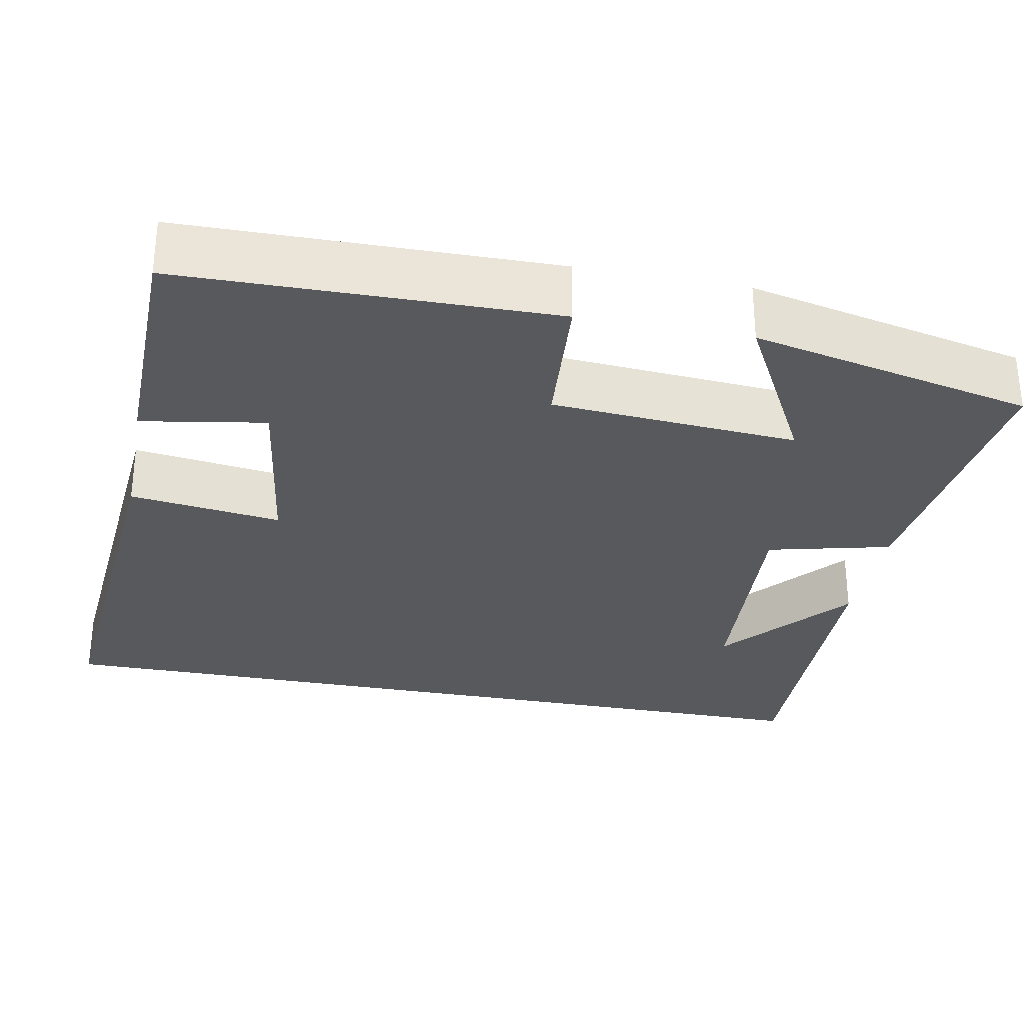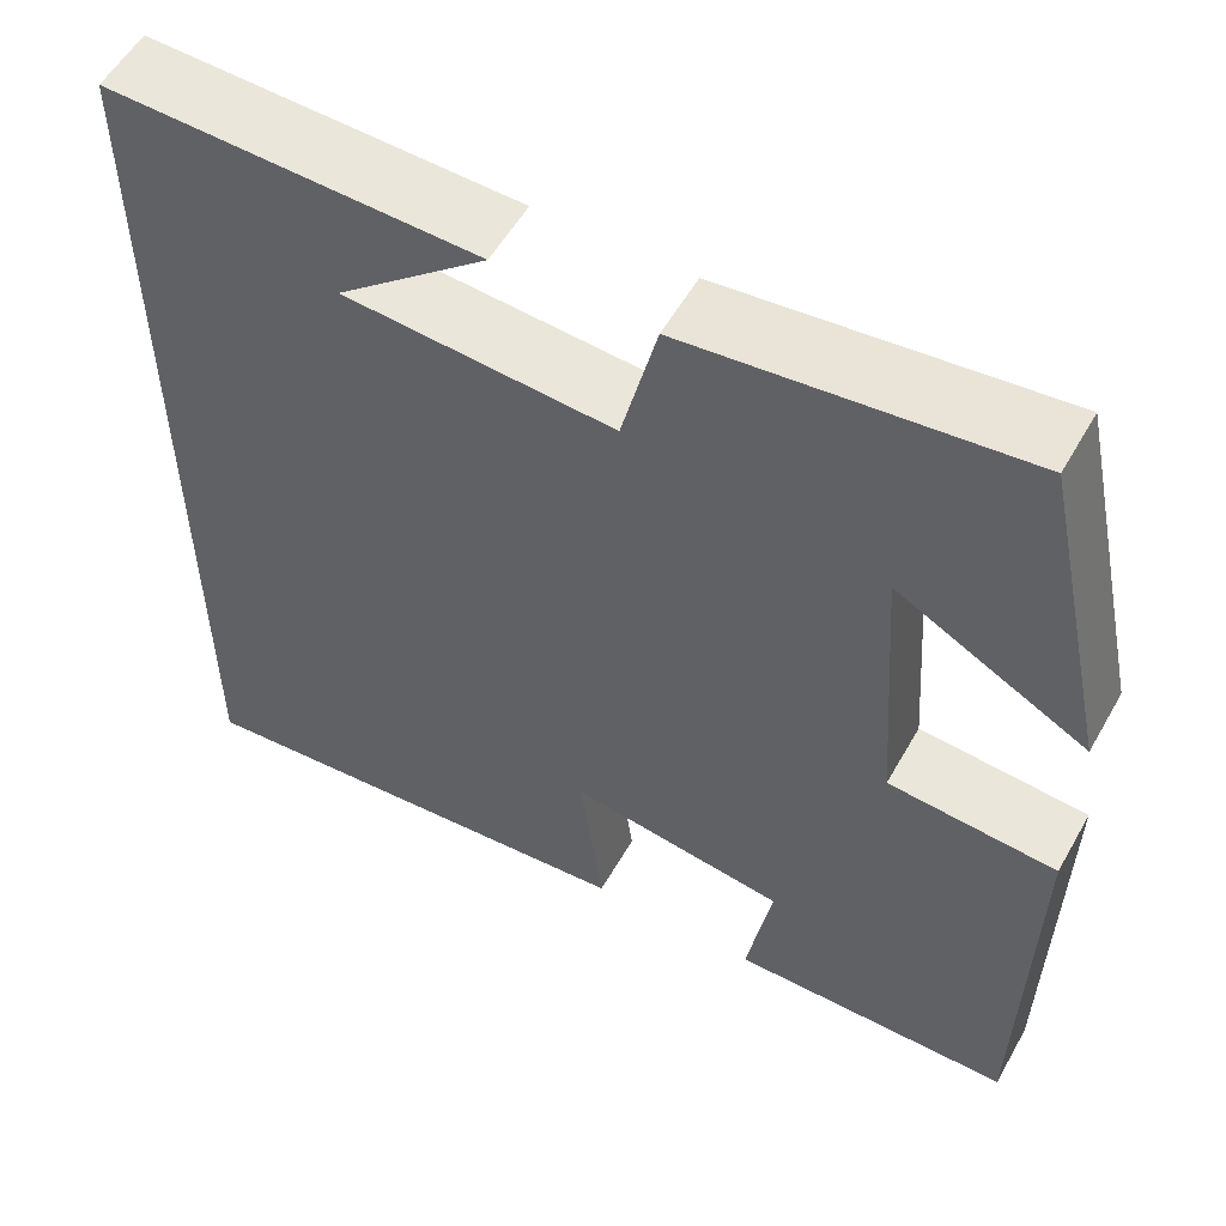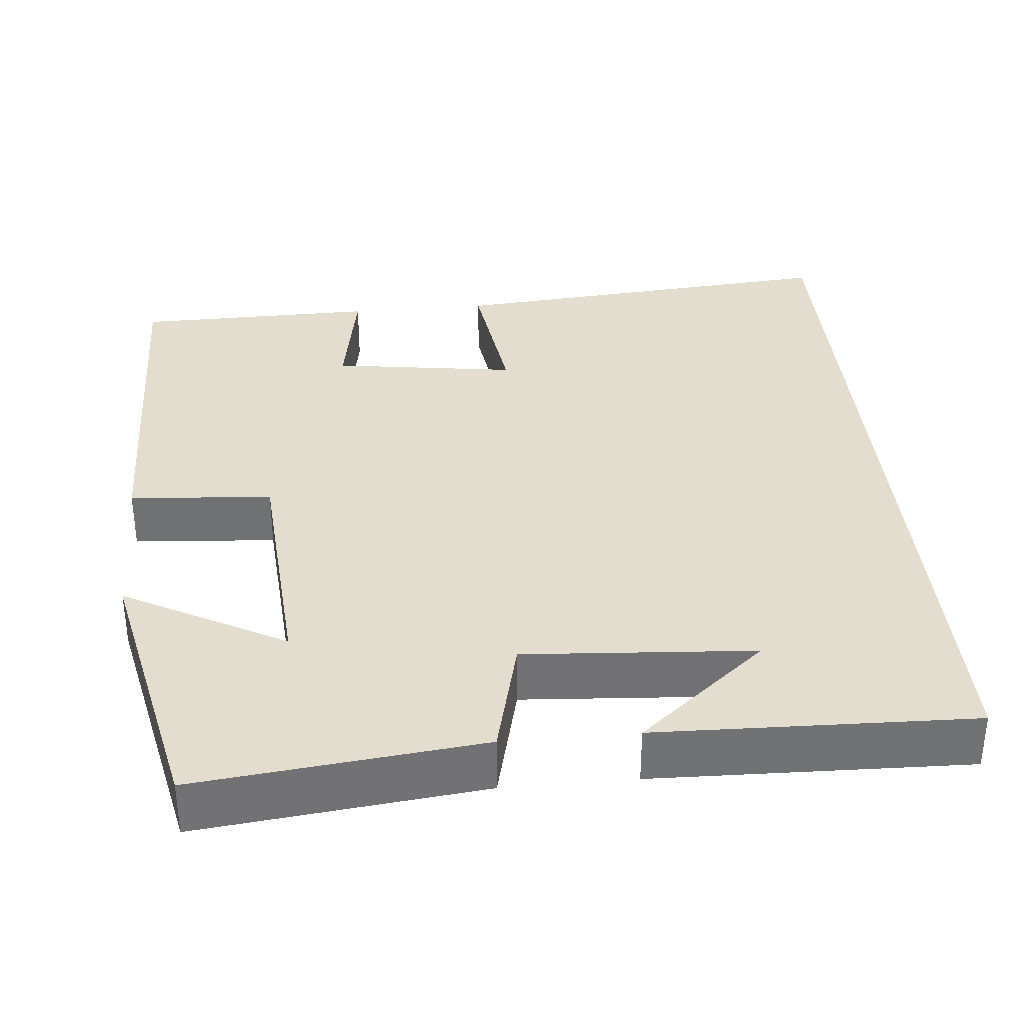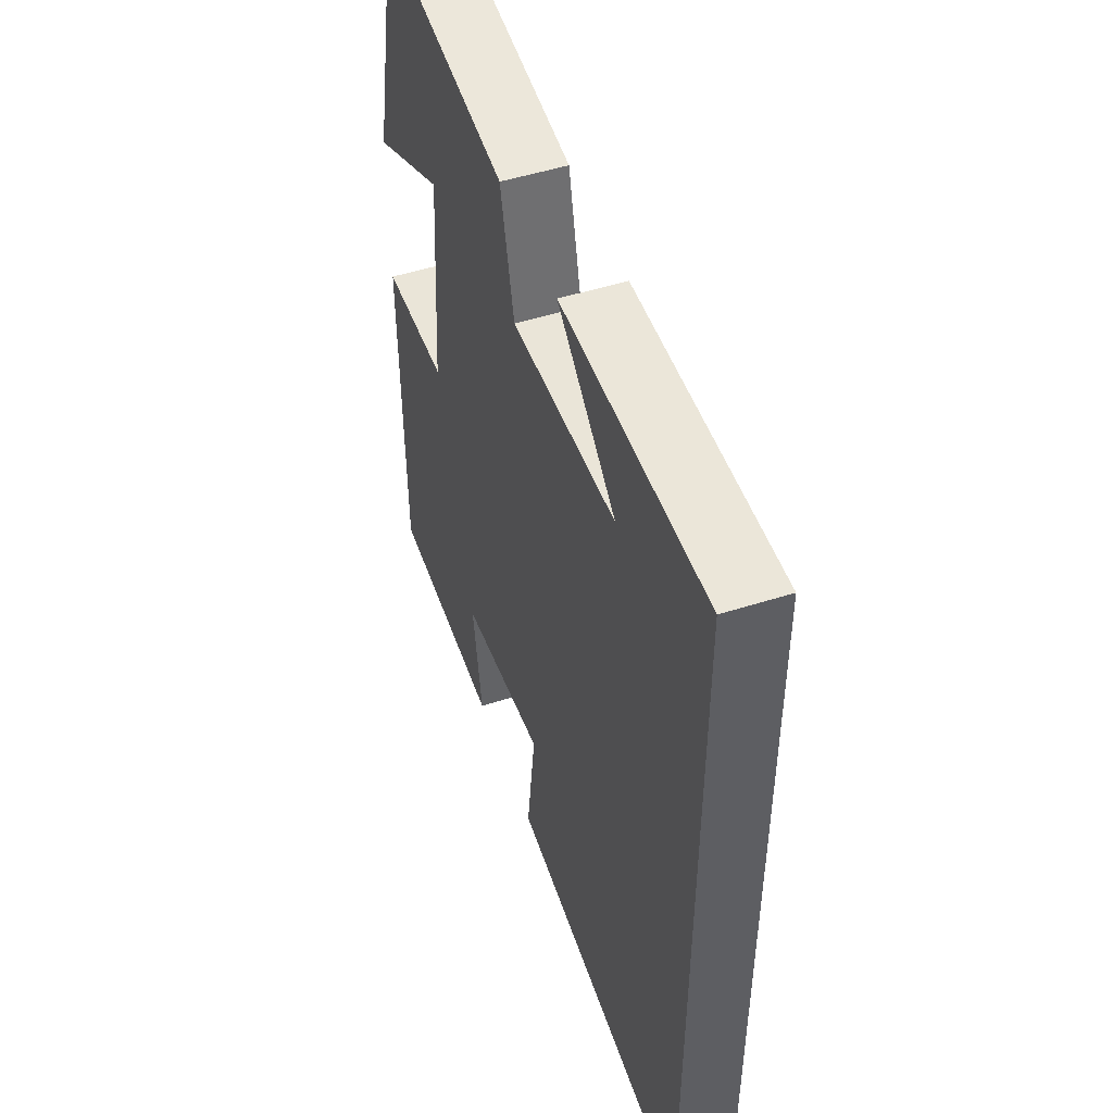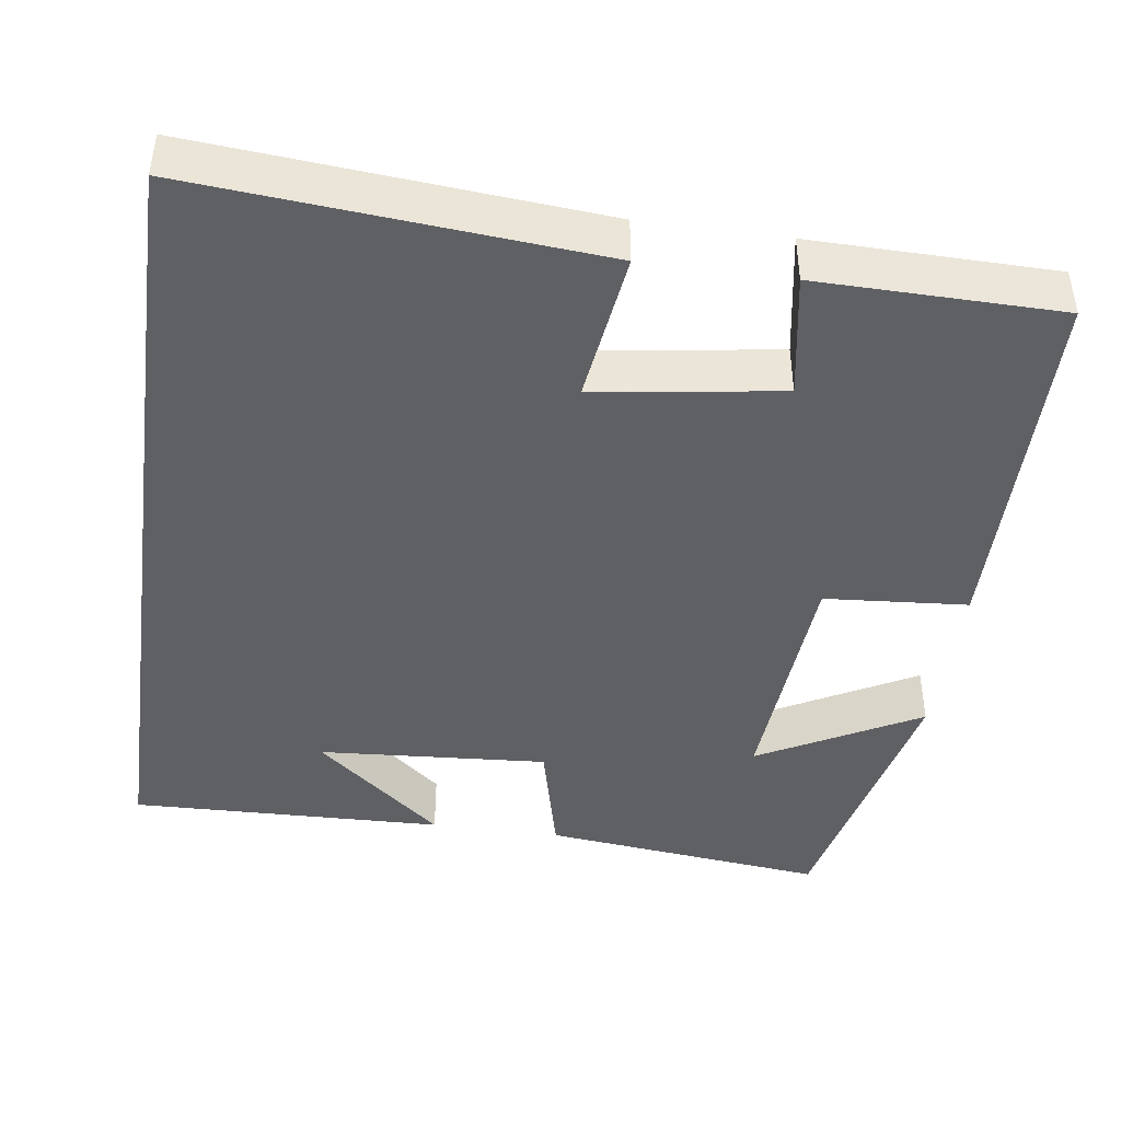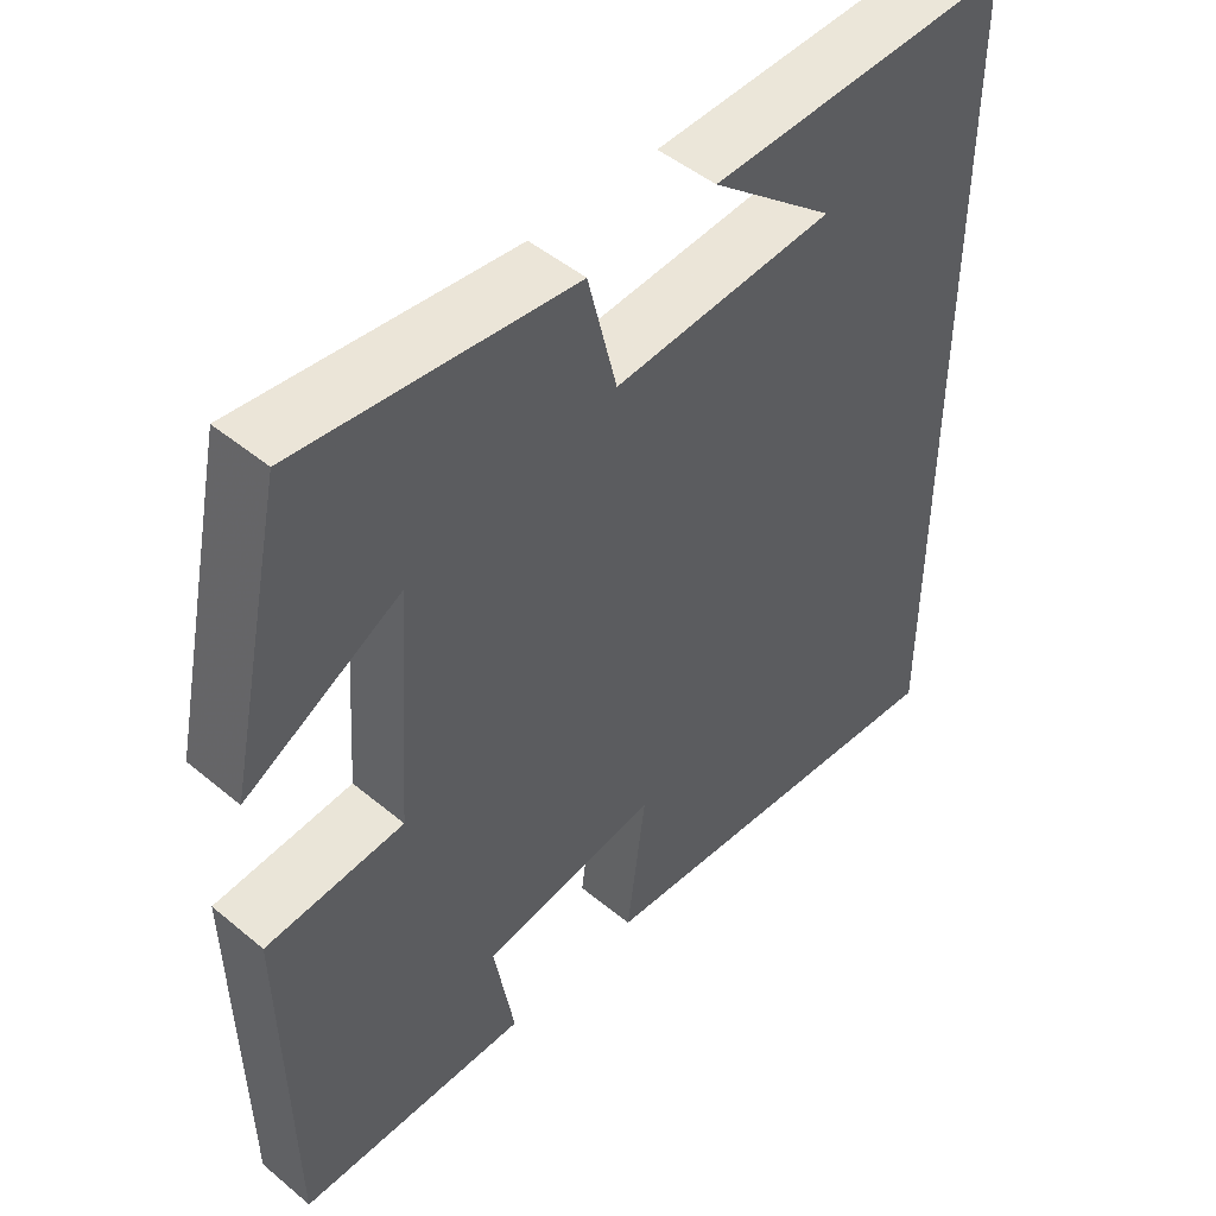
<metadata>
{"format":"obj","ext":"obj","renderer":"f3d","projection":"perspective","resolution":1024,"background":"white","views":[{"elev":-30.2,"azim":-101.0,"up":"+Y"},{"elev":55.6,"azim":-150.7,"up":"+Z"},{"elev":34.8,"azim":-5.3,"up":"+Y"},{"elev":50.5,"azim":70.8,"up":"+Z"},{"elev":-43.7,"azim":172.0,"up":"+Y"},{"elev":48.4,"azim":-47.2,"up":"+Z"}]}
</metadata>
<code>
v -0.493 0.07 -0.496
v -0.5 0.07 -0.029
v -0.319 0.07 -0.015
v -0.297 0.07 0.295
v -0.5 0.07 0.185
v -0.423 0.07 0.54
v -0.064 0.07 0.5
v -0.026 0.07 0.345
v 0.264 0.07 0.365
v 0.102 0.07 0.5
v 0.5 0.07 0.511
v 0.5 0.07 -0.542
v -0.005 0.07 -0.5
v 0.02 0.07 -0.309
v -0.214 0.07 -0.343
v -0.187 0.07 -0.5
v -0.493 0 -0.496
v -0.5 0 -0.029
v -0.319 0 -0.015
v -0.297 0 0.295
v -0.5 0 0.185
v -0.423 0 0.54
v -0.064 0 0.5
v -0.026 0 0.345
v 0.264 0 0.365
v 0.102 0 0.5
v 0.5 0 0.511
v 0.5 0 -0.542
v -0.005 0 -0.5
v 0.02 0 -0.309
v -0.214 0 -0.343
v -0.187 0 -0.5
f 15 16 1 2
f 14 15 2 3
f 11 12 13 14
f 9 10 11
f 9 11 14 3
f 6 7 8
f 4 5 6
f 4 6 8
f 3 4 8 9
f 18 17 32 31
f 19 18 31 30
f 30 29 28 27
f 27 26 25
f 19 30 27 25
f 24 23 22
f 22 21 20
f 24 22 20
f 25 24 20 19
f 1 17 18 2
f 2 18 19 3
f 3 19 20 4
f 4 20 21 5
f 5 21 22 6
f 6 22 23 7
f 7 23 24 8
f 8 24 25 9
f 9 25 26 10
f 10 26 27 11
f 11 27 28 12
f 12 28 29 13
f 13 29 30 14
f 14 30 31 15
f 15 31 32 16
f 16 32 17 1

</code>
